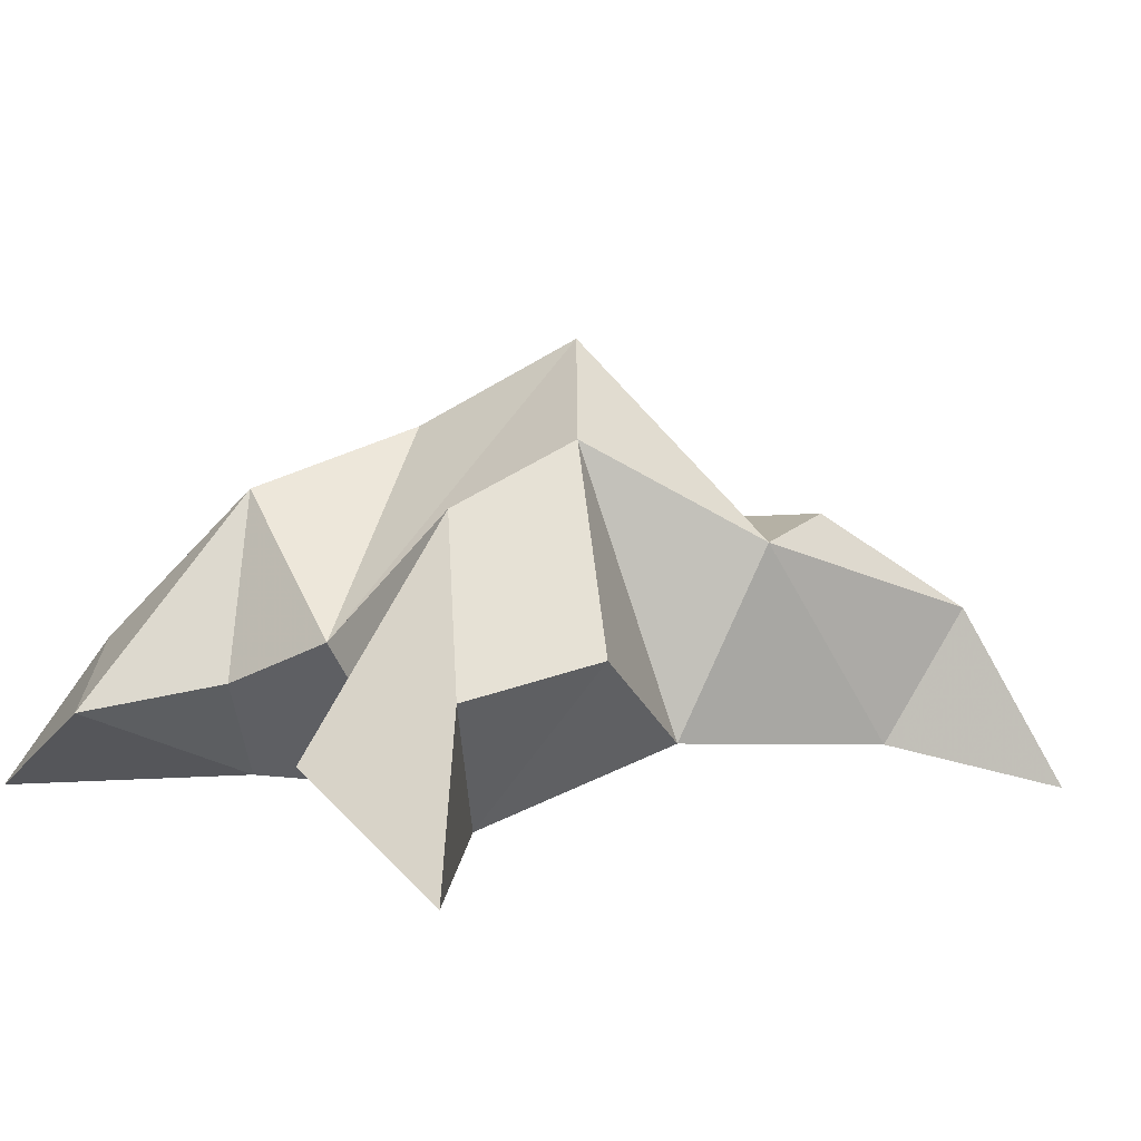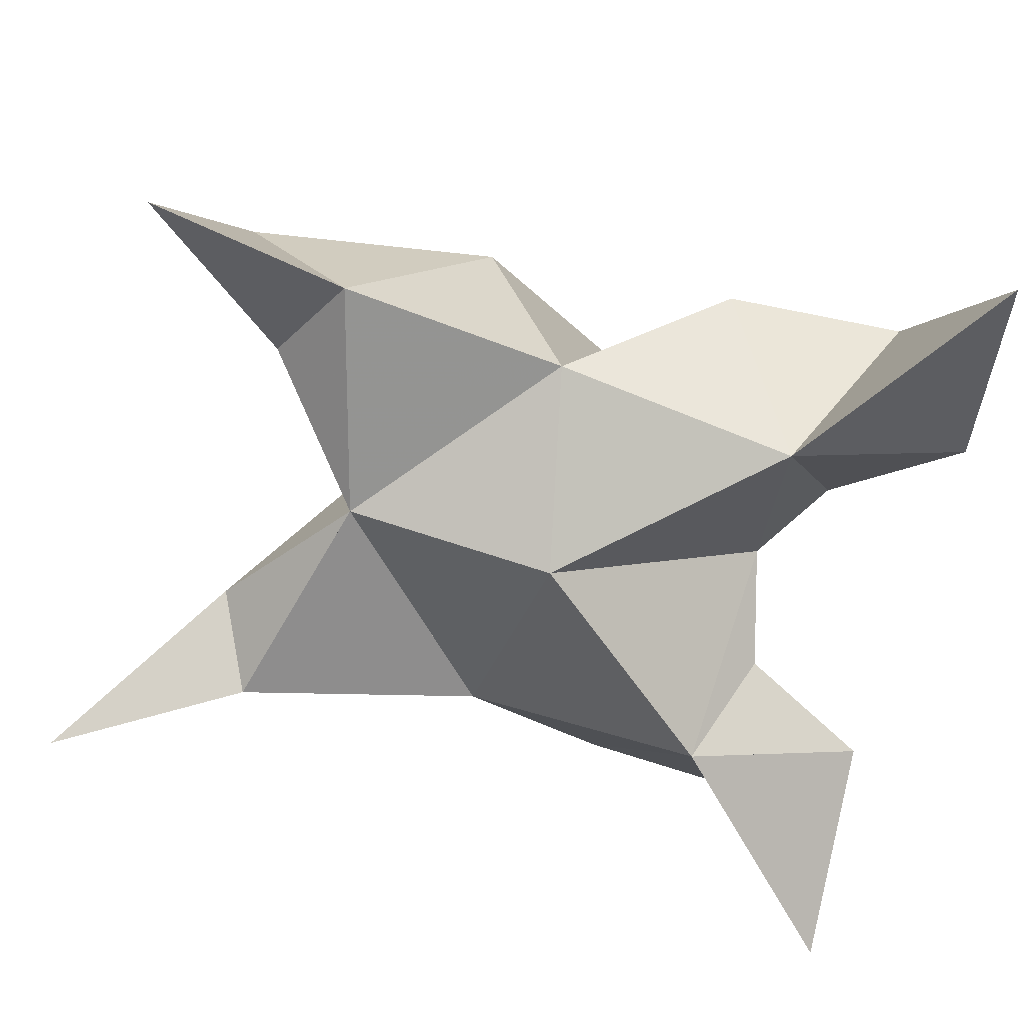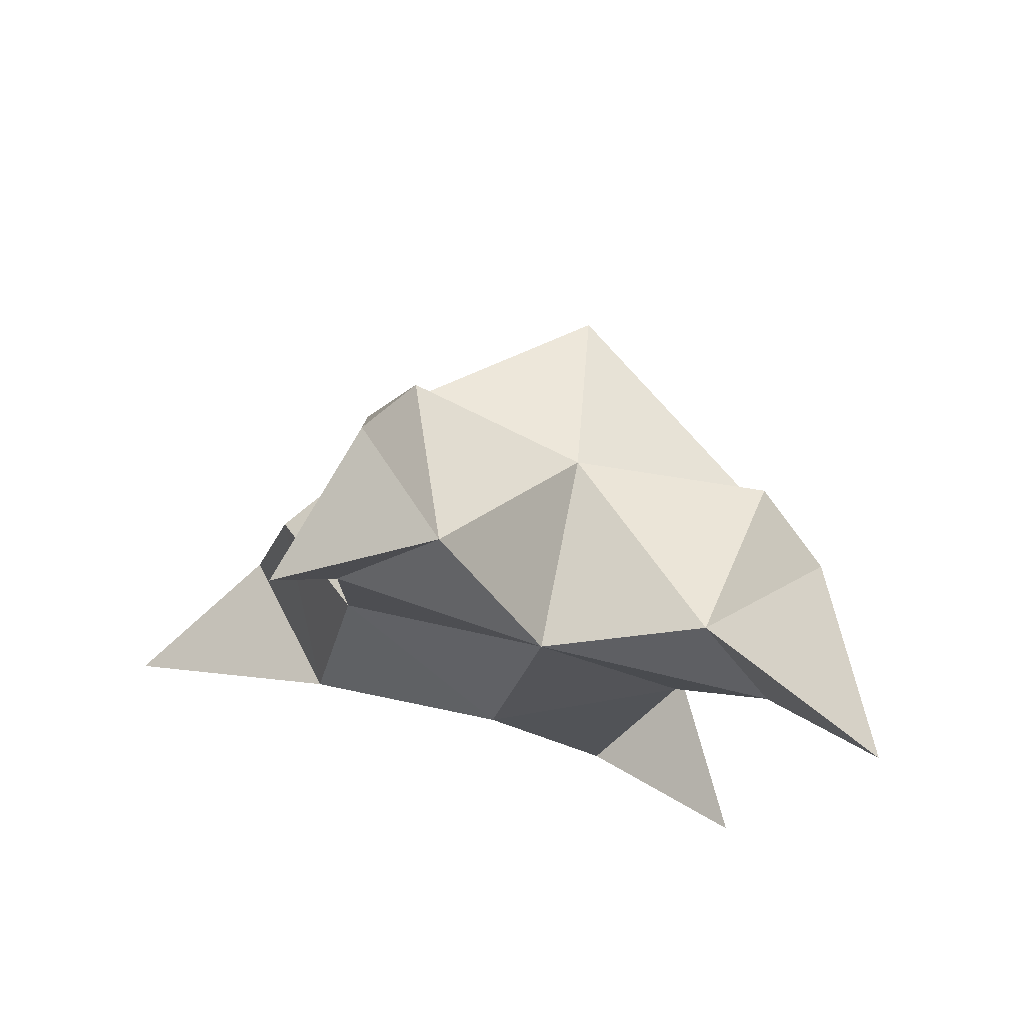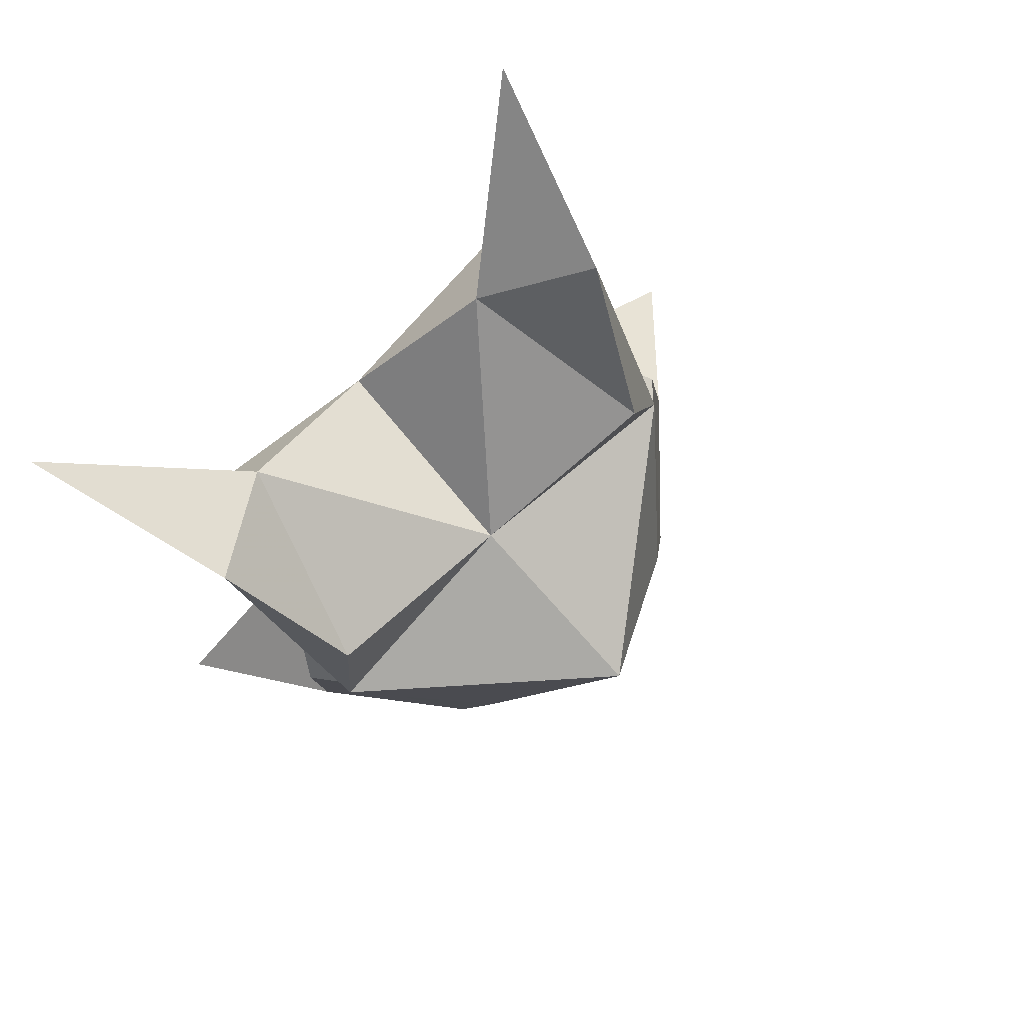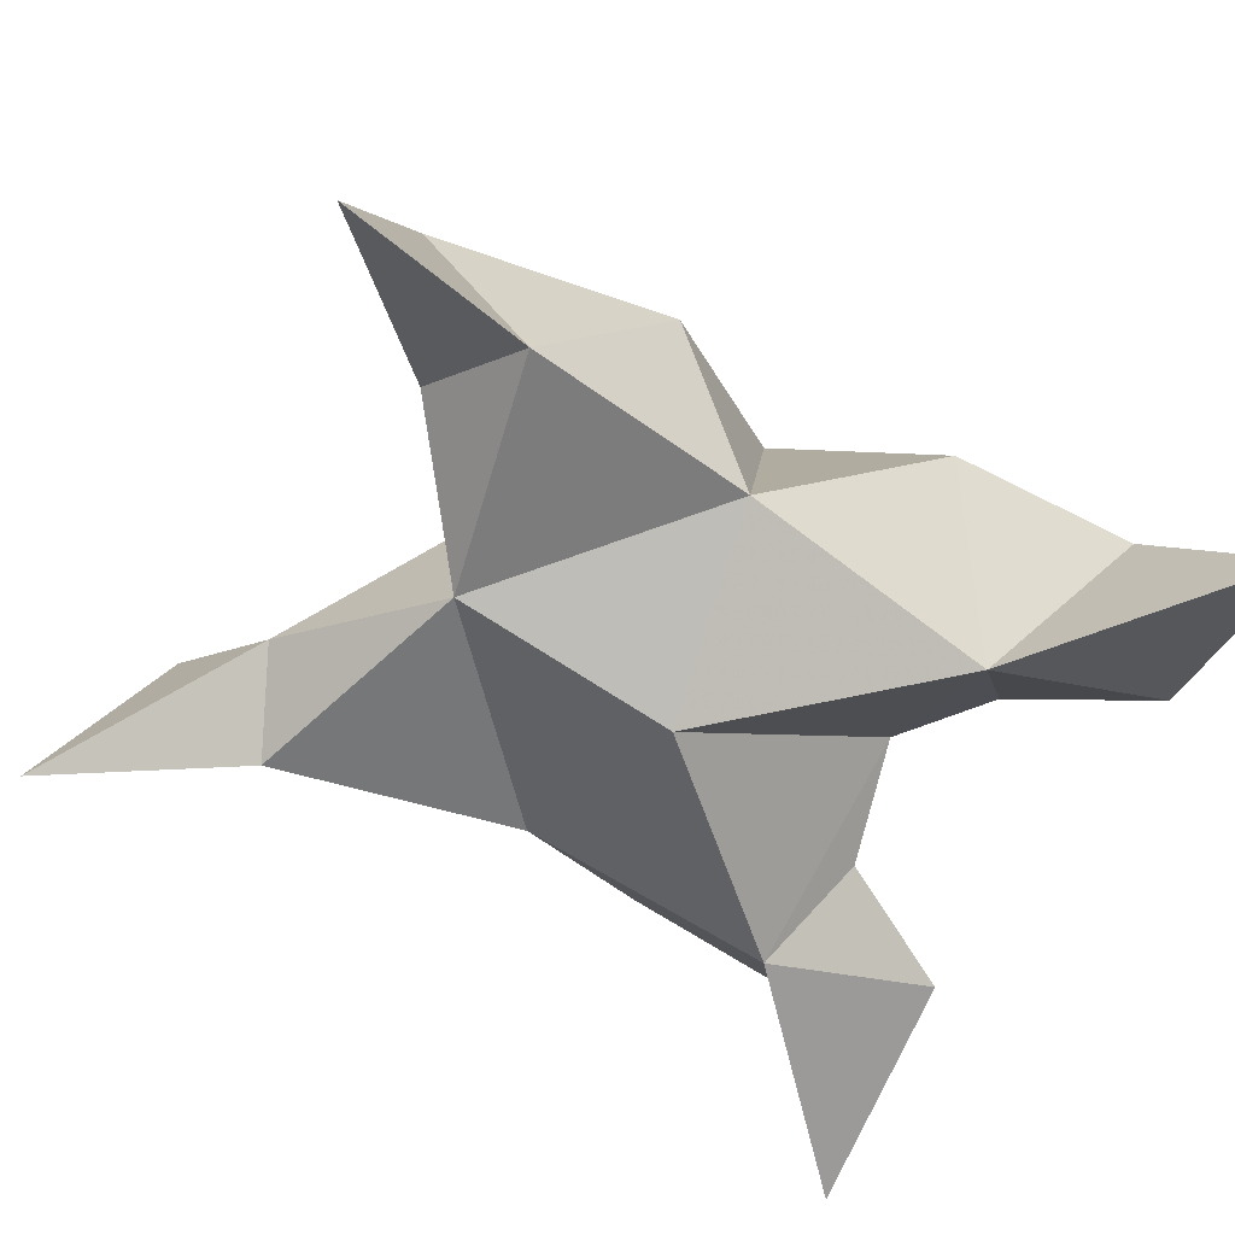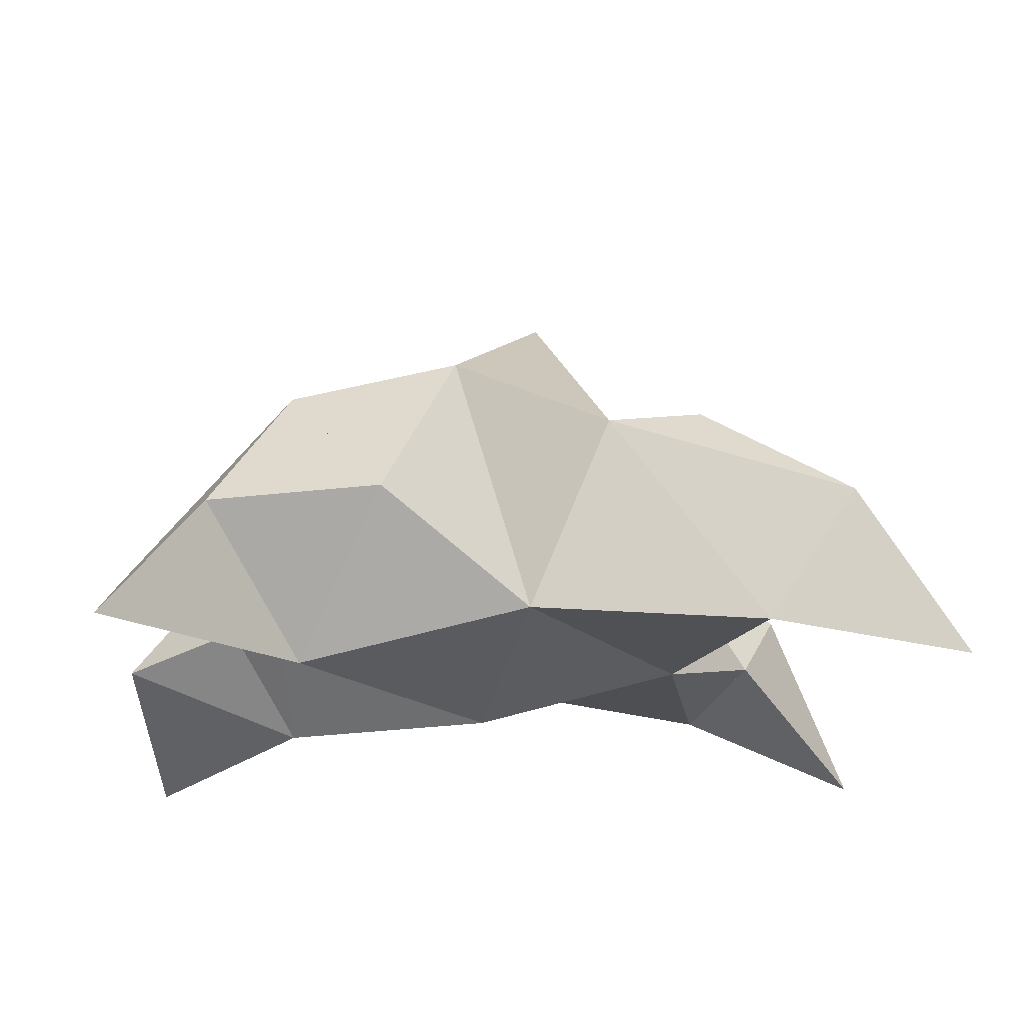
<metadata>
{"format":"obj","ext":"obj","renderer":"f3d","projection":"perspective","resolution":1024,"background":"white","views":[{"elev":4.8,"azim":-117.2,"up":"+Y"},{"elev":-65.7,"azim":89.0,"up":"+Y"},{"elev":76.4,"azim":14.3,"up":"+Z"},{"elev":69.4,"azim":141.7,"up":"+Z"},{"elev":-59.4,"azim":72.9,"up":"+Y"},{"elev":-19.5,"azim":-82.1,"up":"+Y"}]}
</metadata>
<code>
v -0.2996 0.1216 0.4666
v -0.29 0.1523 0.4949
v -0.322 0.1203 0.471
v -0.3198 0.1509 0.5
v -0.3018 0.1506 0.5132
v -0.3165 0.1321 0.4412
v -0.3067 0.1 0.4838
v -0.3075 0.1852 0.495
v -0.2995 0.1107 0.5219
v -0.2357 0.1 0.556
v -0.2625 0.1544 0.4956
v -0.2492 0.1 0.4017
v -0.2549 0.1114 0.5225
v -0.2878 0.1688 0.4719
v -0.2873 0.1578 0.4381
v -0.2991 0.1235 0.4291
v -0.2884 0.1185 0.4041
v -0.2681 0.1295 0.4169
v -0.2633 0.1335 0.4492
v -0.2838 0.1041 0.4394
v -0.2712 0.116 0.4821
v -0.2642 0.1535 0.5154
v -0.2519 0.1349 0.5413
v -0.2699 0.1194 0.5358
v -0.345 0.1 0.5798
v -0.3452 0.1491 0.514
v -0.3912 0.1 0.4289
v -0.3386 0.11 0.5434
v -0.3332 0.1675 0.482
v -0.3453 0.1568 0.4515
v -0.3362 0.1209 0.4415
v -0.3538 0.1169 0.4208
v -0.3697 0.1276 0.4417
v -0.3618 0.1319 0.4728
v -0.3472 0.1023 0.455
v -0.3407 0.1135 0.4981
v -0.3355 0.1532 0.5311
v -0.3395 0.1349 0.5603
v -0.3218 0.121 0.5474
f 1 2 4
f 1 2 7
f 1 2 8
f 1 2 14
f 1 2 21
f 1 2 29
f 1 3 4
f 1 3 6
f 1 3 7
f 1 3 29
f 1 4 7
f 1 4 8
f 1 4 29
f 1 6 7
f 1 6 8
f 1 6 14
f 1 6 15
f 1 6 20
f 1 6 29
f 1 7 20
f 1 7 21
f 1 8 14
f 1 8 29
f 1 14 15
f 1 14 19
f 1 14 21
f 1 15 19
f 1 15 20
f 1 19 20
f 1 19 21
f 1 20 21
f 2 4 5
f 2 4 7
f 2 4 8
f 2 4 9
f 2 4 29
f 2 5 8
f 2 5 9
f 2 5 11
f 2 7 9
f 2 7 21
f 2 8 11
f 2 8 14
f 2 8 29
f 2 9 11
f 2 9 21
f 2 11 14
f 2 11 21
f 2 14 21
f 3 4 7
f 3 4 29
f 3 4 36
f 3 6 7
f 3 6 29
f 3 6 30
f 3 6 35
f 3 7 35
f 3 7 36
f 3 29 30
f 3 29 34
f 3 29 36
f 3 30 34
f 3 30 35
f 3 34 35
f 3 34 36
f 3 35 36
f 4 5 8
f 4 5 9
f 4 5 26
f 4 7 9
f 4 7 36
f 4 8 26
f 4 8 29
f 4 9 26
f 4 9 36
f 4 26 29
f 4 26 36
f 4 29 36
f 5 8 11
f 5 8 26
f 5 9 11
f 5 9 22
f 5 9 24
f 5 9 26
f 5 9 37
f 5 9 39
f 5 11 22
f 5 22 24
f 5 26 37
f 5 37 39
f 6 7 20
f 6 7 35
f 6 8 14
f 6 8 29
f 6 14 15
f 6 15 16
f 6 15 20
f 6 16 20
f 6 29 30
f 6 30 31
f 6 30 35
f 6 31 35
f 7 9 21
f 7 9 36
f 7 20 21
f 7 35 36
f 8 11 14
f 8 26 29
f 9 11 13
f 9 11 21
f 9 11 22
f 9 13 21
f 9 13 22
f 9 13 24
f 9 22 24
f 9 26 28
f 9 26 36
f 9 26 37
f 9 28 36
f 9 28 37
f 9 28 39
f 9 37 39
f 10 13 23
f 10 13 24
f 10 23 24
f 11 13 21
f 11 13 22
f 11 13 23
f 11 14 21
f 11 22 23
f 12 17 18
f 12 17 20
f 12 18 20
f 13 22 23
f 13 22 24
f 13 23 24
f 14 15 19
f 14 19 21
f 15 16 17
f 15 16 18
f 15 16 19
f 15 16 20
f 15 17 18
f 15 17 20
f 15 18 19
f 15 18 20
f 15 19 20
f 16 17 18
f 16 17 20
f 16 18 19
f 16 18 20
f 16 19 20
f 17 18 20
f 18 19 20
f 19 20 21
f 22 23 24
f 25 28 38
f 25 28 39
f 25 38 39
f 26 28 36
f 26 28 37
f 26 28 38
f 26 29 36
f 26 37 38
f 27 32 33
f 27 32 35
f 27 33 35
f 28 37 38
f 28 37 39
f 28 38 39
f 29 30 34
f 29 34 36
f 30 31 32
f 30 31 33
f 30 31 34
f 30 31 35
f 30 32 33
f 30 32 35
f 30 33 34
f 30 33 35
f 30 34 35
f 31 32 33
f 31 32 35
f 31 33 34
f 31 33 35
f 31 34 35
f 32 33 35
f 33 34 35
f 34 35 36
f 37 38 39

</code>
